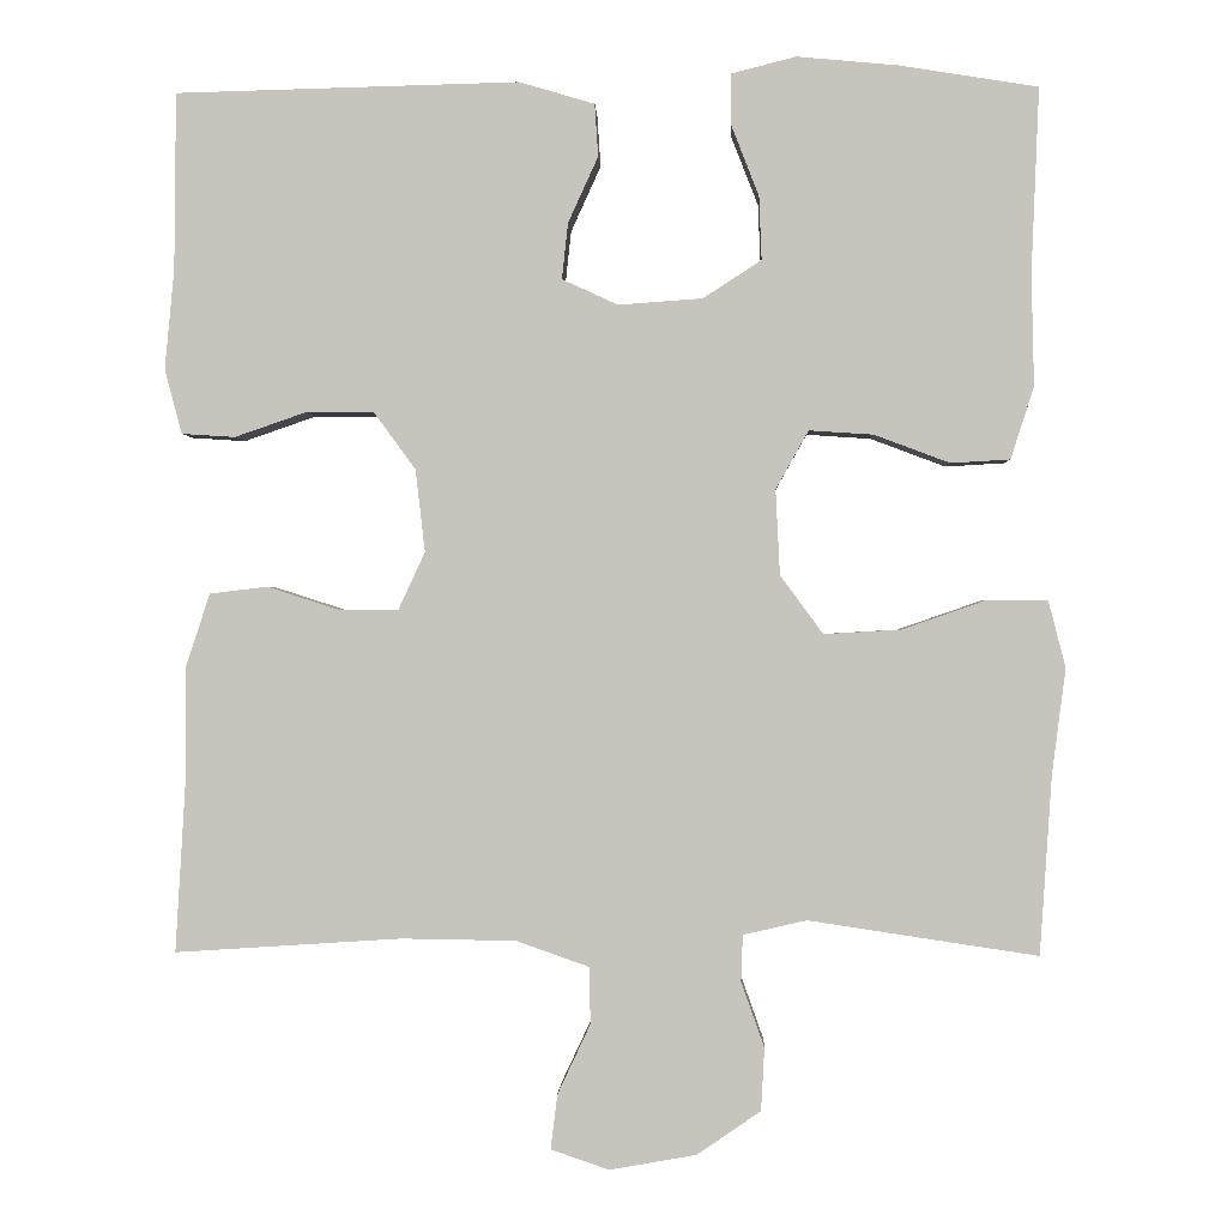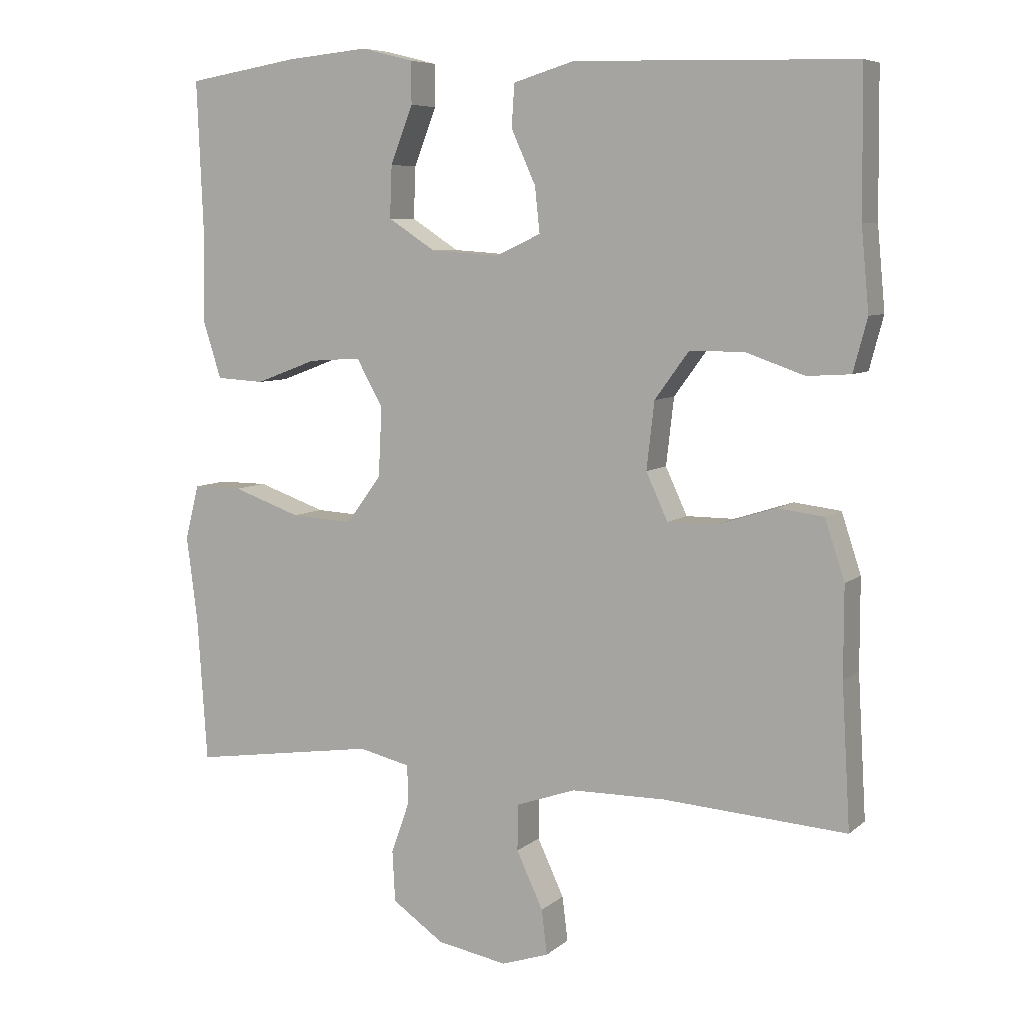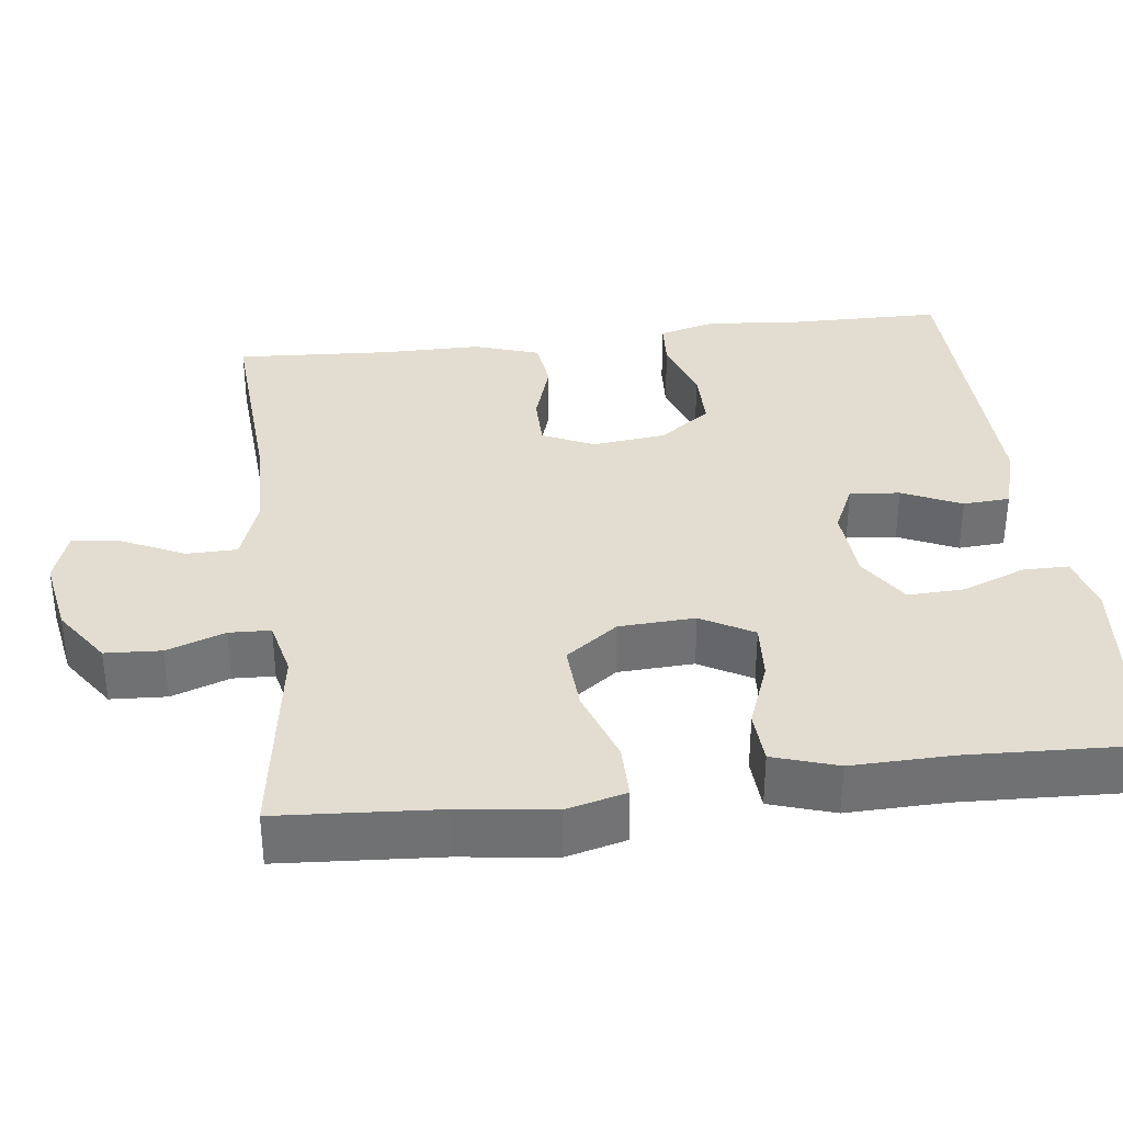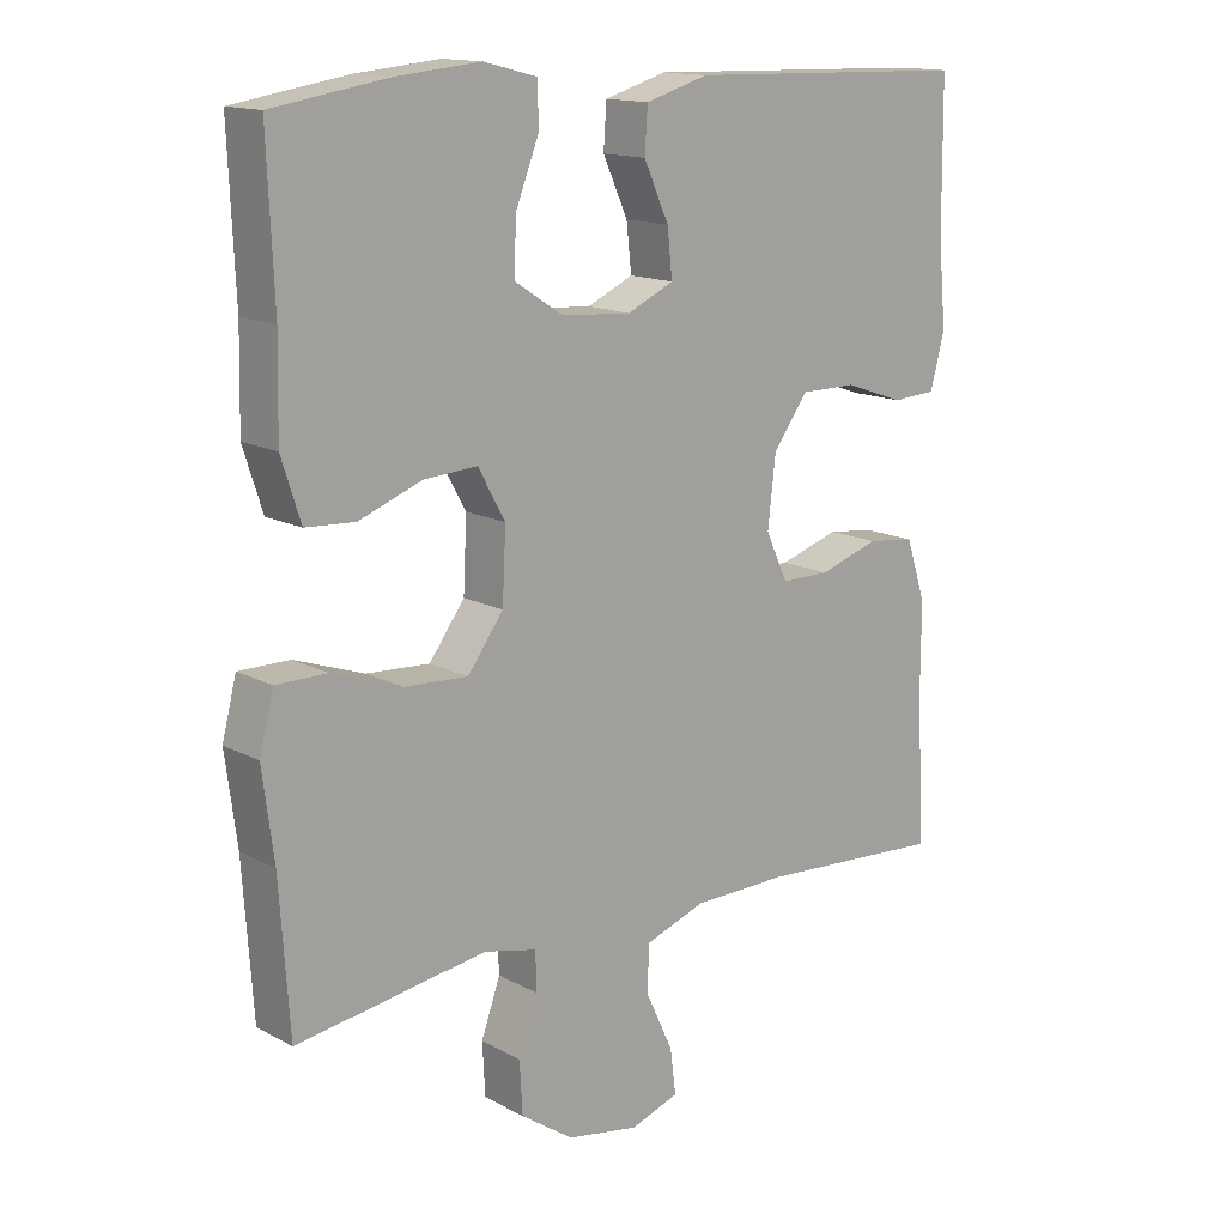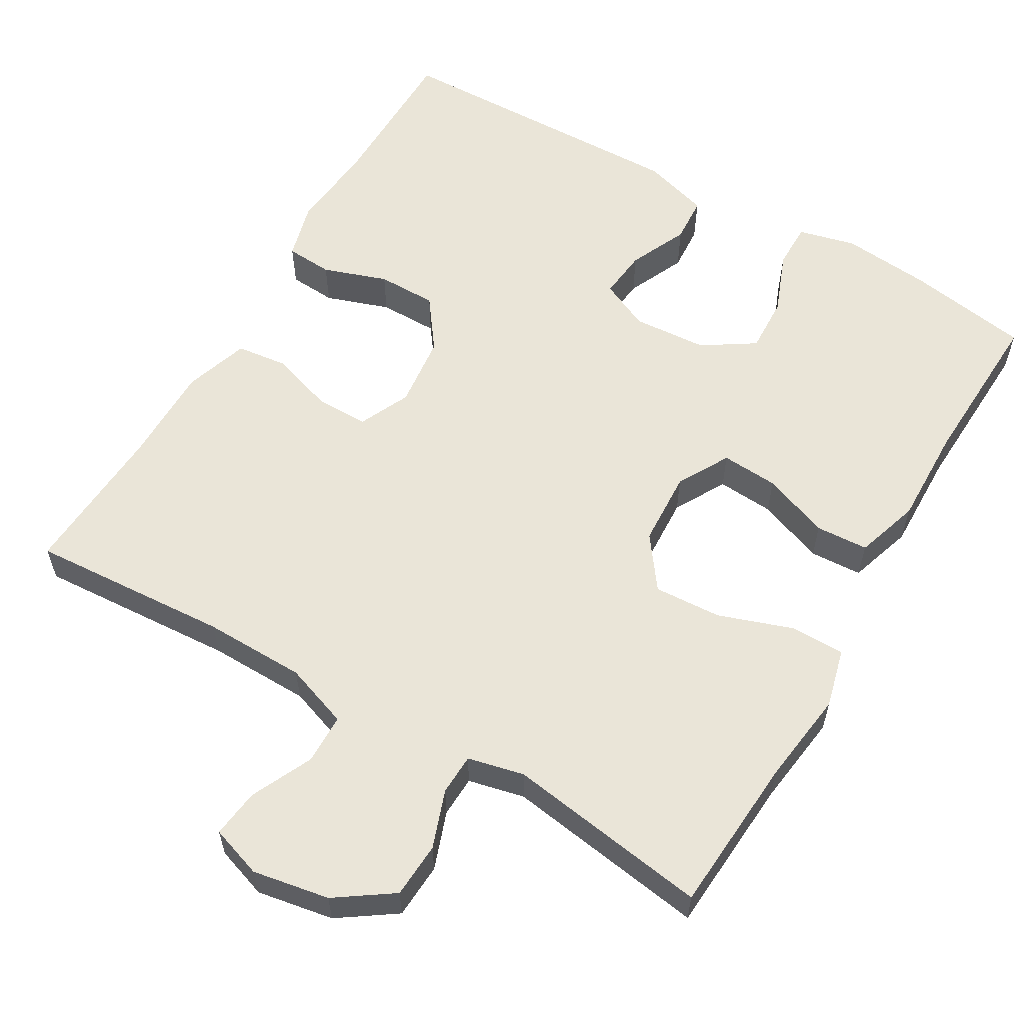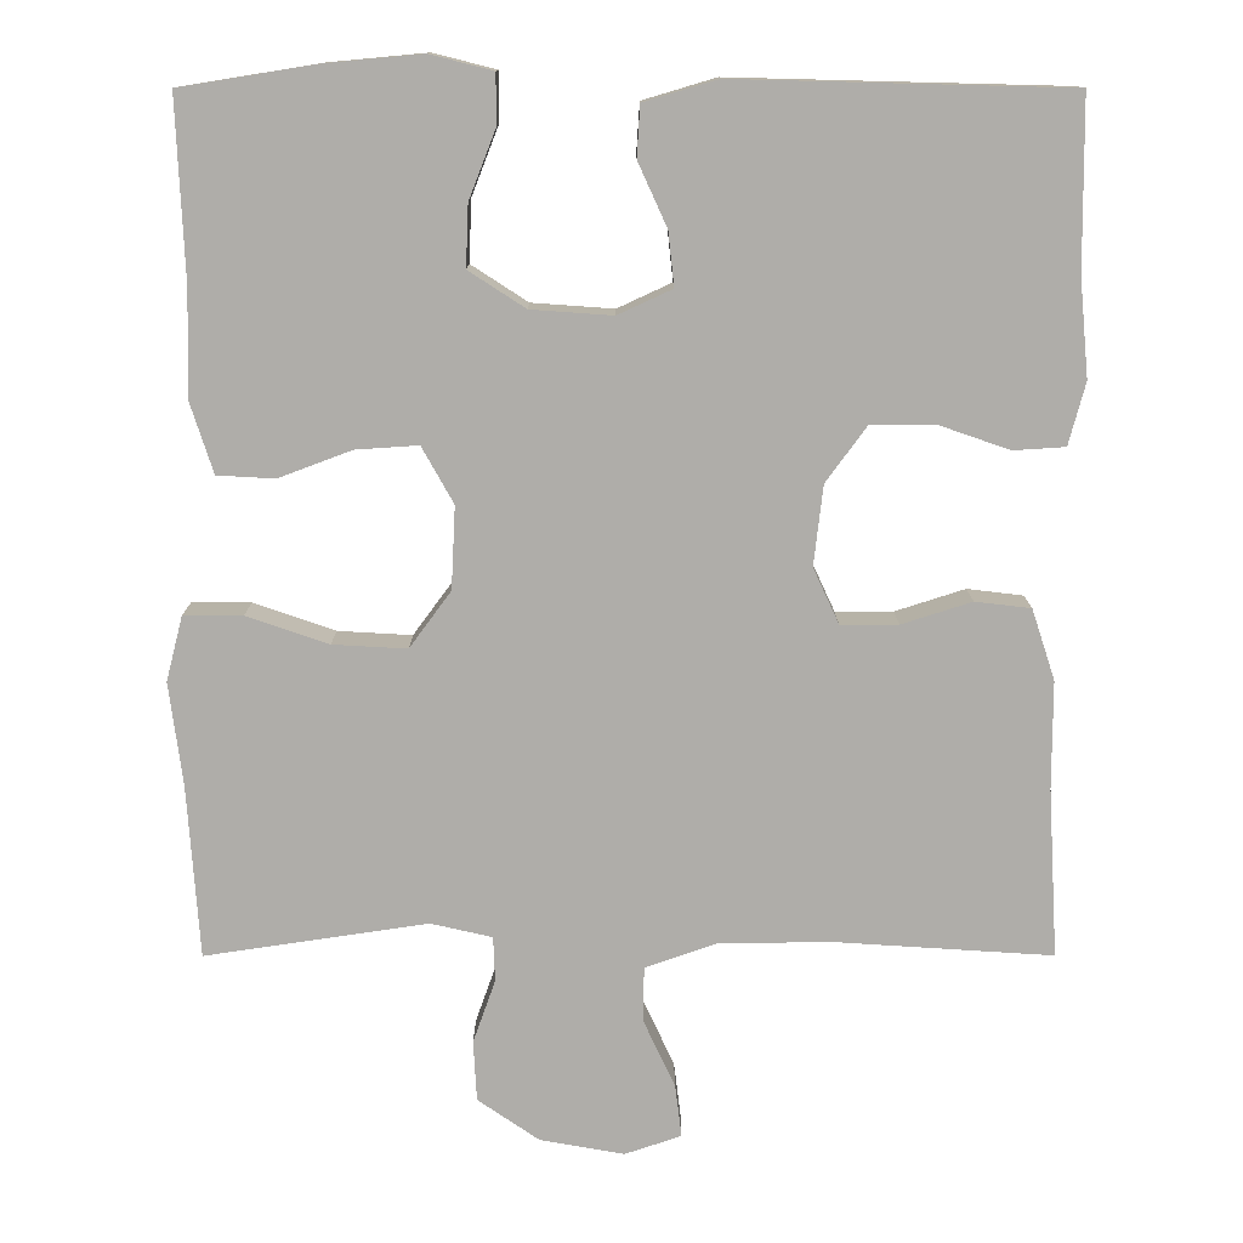
<metadata>
{"format":"obj","ext":"obj","renderer":"f3d","projection":"perspective","resolution":1024,"background":"white","views":[{"elev":-0.3,"azim":-177.9,"up":"+Z"},{"elev":7.1,"azim":25.9,"up":"+Z"},{"elev":35.1,"azim":-97.0,"up":"+Y"},{"elev":14.6,"azim":-41.2,"up":"+Z"},{"elev":58.8,"azim":-149.7,"up":"+Y"},{"elev":12.6,"azim":-0.1,"up":"+Z"}]}
</metadata>
<code>
v -0.5 0.07 -0.5
v -0.514 0.07 -0.292
v -0.53 0.07 -0.169
v -0.51 0.07 -0.091
v -0.439 0.07 -0.091
v -0.341 0.07 -0.125
v -0.252 0.07 -0.13
v -0.202 0.07 -0.062
v -0.197 0.07 0.037
v -0.235 0.07 0.105
v -0.31 0.07 0.1
v -0.398 0.07 0.067
v -0.467 0.07 0.071
v -0.494 0.07 0.155
v -0.491 0.07 0.285
v -0.5 0.07 0.5
v -0.339 0.07 0.526
v -0.221 0.07 0.537
v -0.146 0.07 0.518
v -0.146 0.07 0.458
v -0.178 0.07 0.376
v -0.181 0.07 0.302
v -0.113 0.07 0.258
v -0.015 0.07 0.251
v 0.05 0.07 0.281
v 0.043 0.07 0.346
v 0.008 0.07 0.423
v 0.012 0.07 0.484
v 0.1 0.07 0.51
v 0.5 0.07 0.5
v 0.502 0.07 0.295
v 0.513 0.07 0.178
v 0.493 0.07 0.103
v 0.431 0.07 0.099
v 0.347 0.07 0.128
v 0.269 0.07 0.128
v 0.22 0.07 0.061
v 0.209 0.07 -0.035
v 0.24 0.07 -0.102
v 0.309 0.07 -0.102
v 0.393 0.07 -0.075
v 0.46 0.07 -0.083
v 0.488 0.07 -0.168
v 0.488 0.07 -0.297
v 0.5 0.07 -0.5
v 0.237 0.07 -0.483
v 0.103 0.07 -0.485
v 0.018 0.07 -0.515
v 0.017 0.07 -0.581
v 0.055 0.07 -0.662
v 0.063 0.07 -0.726
v -0.005 0.07 -0.749
v -0.106 0.07 -0.731
v -0.18 0.07 -0.68
v -0.184 0.07 -0.607
v -0.157 0.07 -0.531
v -0.159 0.07 -0.477
v -0.233 0.07 -0.46
v -0.5 0 -0.5
v -0.514 0 -0.292
v -0.53 0 -0.169
v -0.51 0 -0.091
v -0.439 0 -0.091
v -0.341 0 -0.125
v -0.252 0 -0.13
v -0.202 0 -0.062
v -0.197 0 0.037
v -0.235 0 0.105
v -0.31 0 0.1
v -0.398 0 0.067
v -0.467 0 0.071
v -0.494 0 0.155
v -0.491 0 0.285
v -0.5 0 0.5
v -0.339 0 0.526
v -0.221 0 0.537
v -0.146 0 0.518
v -0.146 0 0.458
v -0.178 0 0.376
v -0.181 0 0.302
v -0.113 0 0.258
v -0.015 0 0.251
v 0.05 0 0.281
v 0.043 0 0.346
v 0.008 0 0.423
v 0.012 0 0.484
v 0.1 0 0.51
v 0.5 0 0.5
v 0.502 0 0.295
v 0.513 0 0.178
v 0.493 0 0.103
v 0.431 0 0.099
v 0.347 0 0.128
v 0.269 0 0.128
v 0.22 0 0.061
v 0.209 0 -0.035
v 0.24 0 -0.102
v 0.309 0 -0.102
v 0.393 0 -0.075
v 0.46 0 -0.083
v 0.488 0 -0.168
v 0.488 0 -0.297
v 0.5 0 -0.5
v 0.237 0 -0.483
v 0.103 0 -0.485
v 0.018 0 -0.515
v 0.017 0 -0.581
v 0.055 0 -0.662
v 0.063 0 -0.726
v -0.005 0 -0.749
v -0.106 0 -0.731
v -0.18 0 -0.68
v -0.184 0 -0.607
v -0.157 0 -0.531
v -0.159 0 -0.477
v -0.233 0 -0.46
f 53 54 55 56
f 53 56 57
f 52 53 57
f 49 50 51 52
f 48 49 52 57
f 47 48 57 58
f 44 45 46
f 44 46 47 58
f 40 41 42 43
f 39 40 43 44
f 32 33 34 35
f 31 32 35 36
f 30 31 36
f 29 30 36 37
f 26 27 28 29
f 25 26 29 37
f 18 19 20 21
f 18 21 22
f 15 16 17 18
f 15 18 22
f 14 15 22 23
f 11 12 13 14
f 10 11 14 23
f 3 4 5 6
f 2 3 6 7
f 1 2 7
f 39 44 58 1
f 24 25 37 38
f 9 10 23 24
f 8 9 24 38
f 8 38 39
f 1 7 8 39
f 114 113 112 111
f 115 114 111
f 115 111 110
f 110 109 108 107
f 115 110 107 106
f 116 115 106 105
f 104 103 102
f 116 105 104 102
f 101 100 99 98
f 102 101 98 97
f 93 92 91 90
f 94 93 90 89
f 94 89 88
f 95 94 88 87
f 87 86 85 84
f 95 87 84 83
f 79 78 77 76
f 80 79 76
f 76 75 74 73
f 80 76 73
f 81 80 73 72
f 72 71 70 69
f 81 72 69 68
f 64 63 62 61
f 65 64 61 60
f 65 60 59
f 59 116 102 97
f 96 95 83 82
f 82 81 68 67
f 96 82 67 66
f 97 96 66
f 97 66 65 59
f 1 59 60 2
f 2 60 61 3
f 3 61 62 4
f 4 62 63 5
f 5 63 64 6
f 6 64 65 7
f 7 65 66 8
f 8 66 67 9
f 9 67 68 10
f 10 68 69 11
f 11 69 70 12
f 12 70 71 13
f 13 71 72 14
f 14 72 73 15
f 15 73 74 16
f 16 74 75 17
f 17 75 76 18
f 18 76 77 19
f 19 77 78 20
f 20 78 79 21
f 21 79 80 22
f 22 80 81 23
f 23 81 82 24
f 24 82 83 25
f 25 83 84 26
f 26 84 85 27
f 27 85 86 28
f 28 86 87 29
f 29 87 88 30
f 30 88 89 31
f 31 89 90 32
f 32 90 91 33
f 33 91 92 34
f 34 92 93 35
f 35 93 94 36
f 36 94 95 37
f 37 95 96 38
f 38 96 97 39
f 39 97 98 40
f 40 98 99 41
f 41 99 100 42
f 42 100 101 43
f 43 101 102 44
f 44 102 103 45
f 45 103 104 46
f 46 104 105 47
f 47 105 106 48
f 48 106 107 49
f 49 107 108 50
f 50 108 109 51
f 51 109 110 52
f 52 110 111 53
f 53 111 112 54
f 54 112 113 55
f 55 113 114 56
f 56 114 115 57
f 57 115 116 58
f 58 116 59 1

</code>
